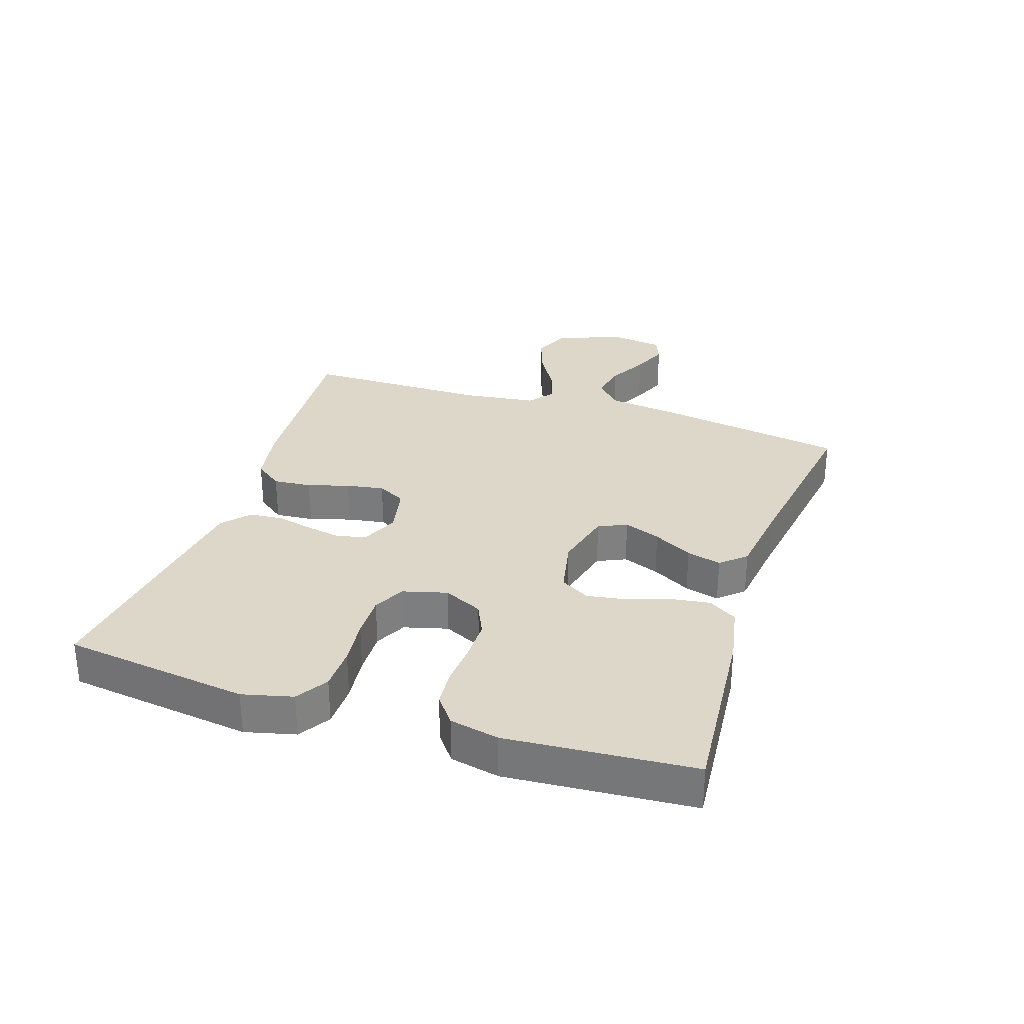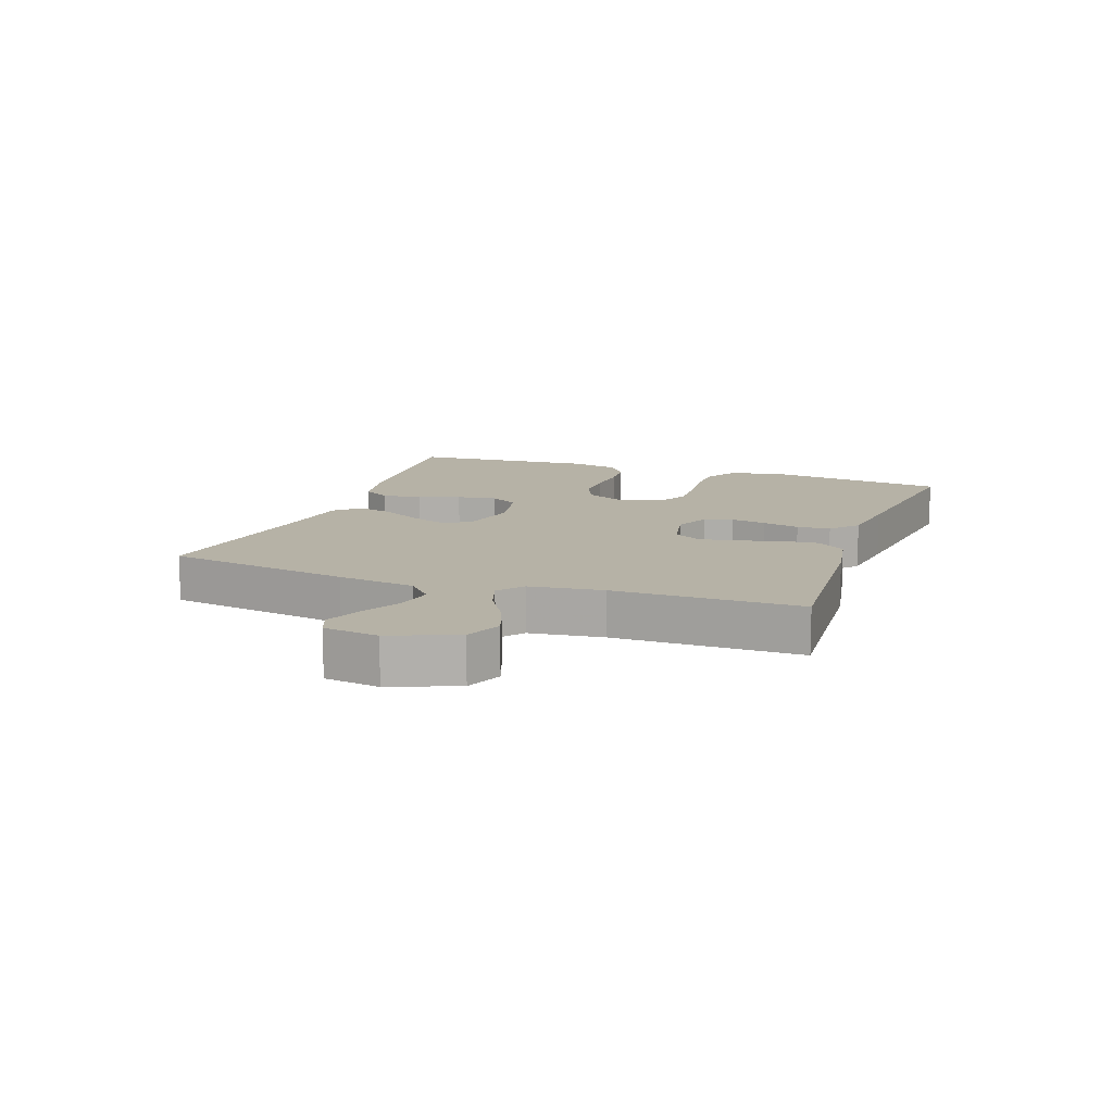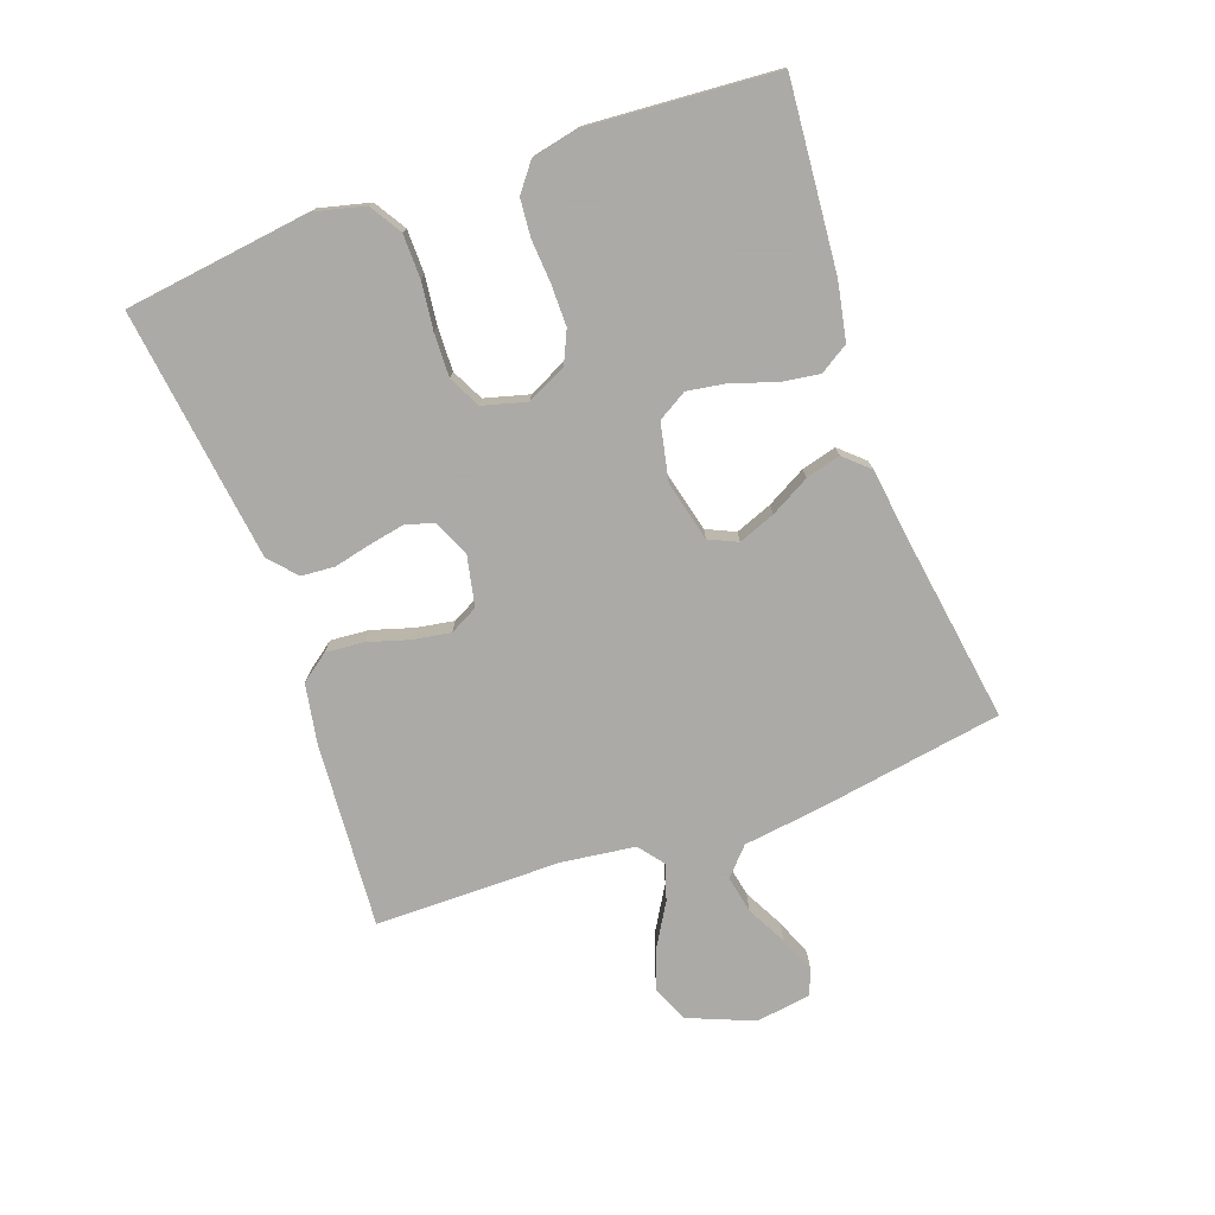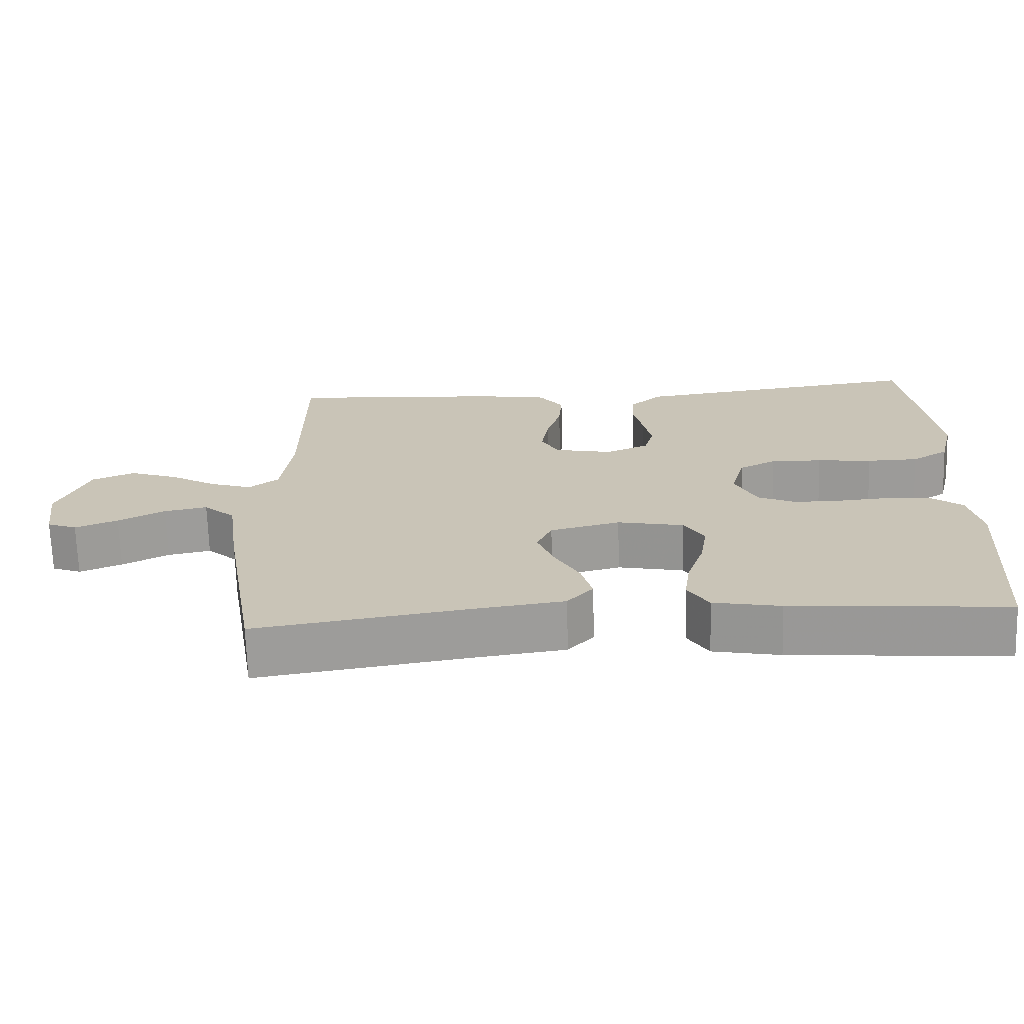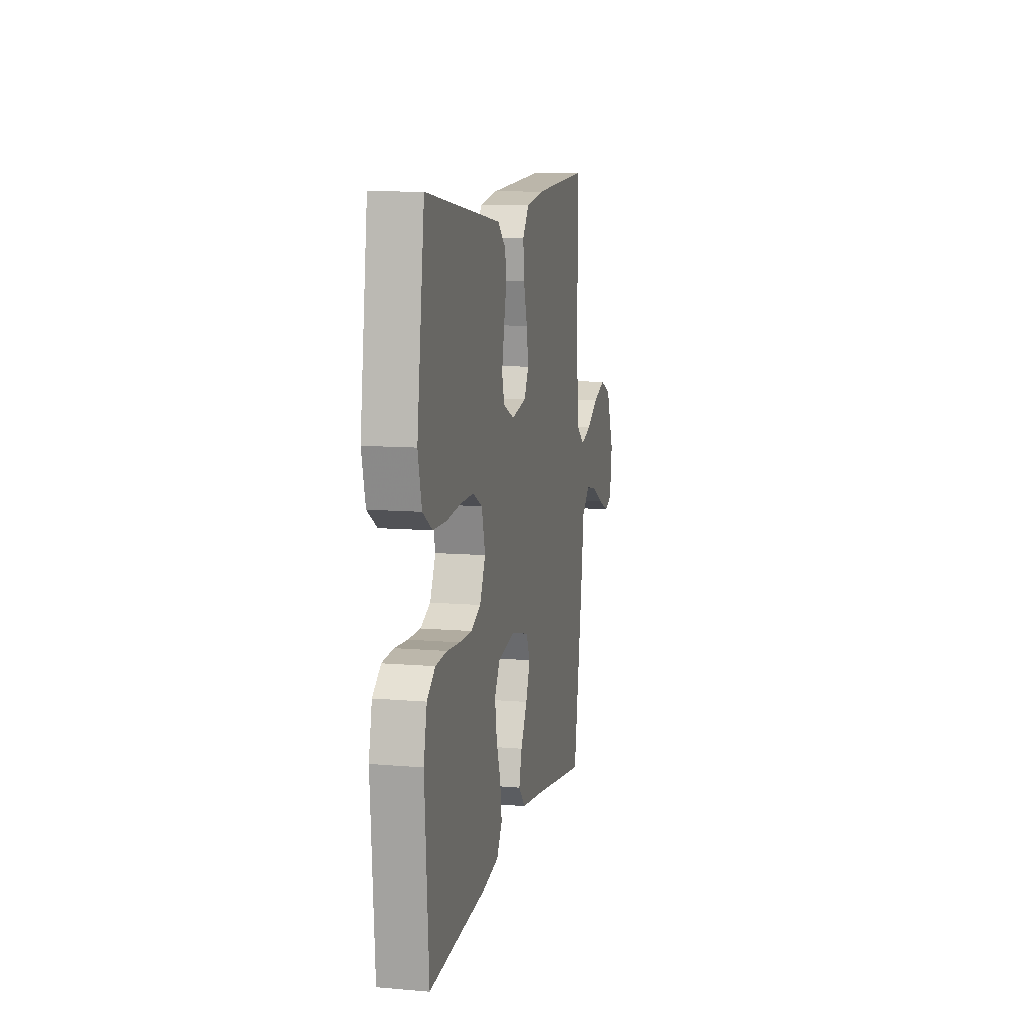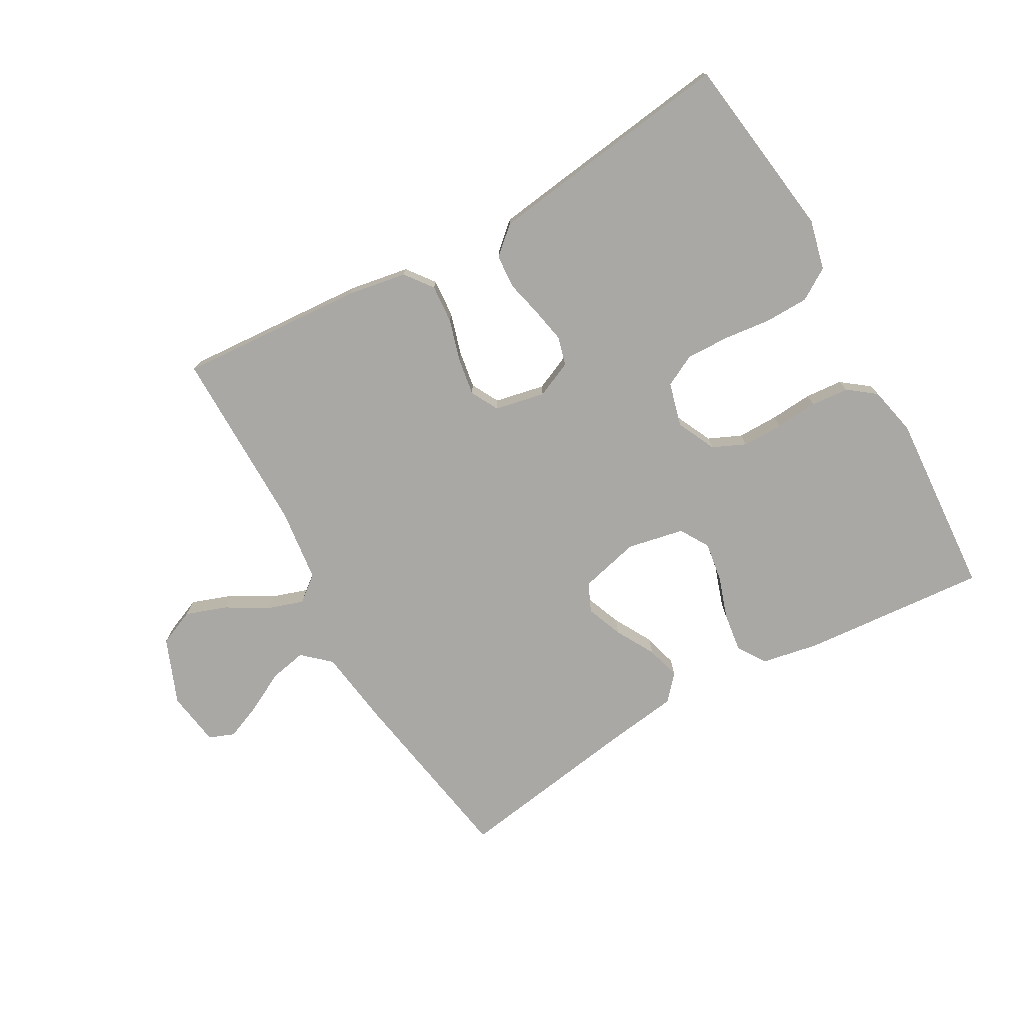
<metadata>
{"format":"obj","ext":"obj","renderer":"f3d","projection":"perspective","resolution":1024,"background":"white","views":[{"elev":30.3,"azim":108.1,"up":"+Y"},{"elev":12.2,"azim":-70.4,"up":"+Y"},{"elev":-75.7,"azim":109.6,"up":"+Y"},{"elev":-69.6,"azim":1.8,"up":"+Z"},{"elev":10.1,"azim":102.2,"up":"+Z"},{"elev":-75.2,"azim":29.6,"up":"+Y"}]}
</metadata>
<code>
v -0.5 0.07 0.5
v -0.2 0.07 0.479
v -0.104 0.07 0.462
v -0.07 0.07 0.417
v -0.075 0.07 0.355
v -0.095 0.07 0.288
v -0.105 0.07 0.227
v -0.081 0.07 0.182
v 0 0.07 0.165
v 0.059 0.07 0.191
v 0.072 0.07 0.237
v 0.061 0.07 0.294
v 0.047 0.07 0.354
v 0.051 0.07 0.408
v 0.095 0.07 0.447
v 0.2 0.07 0.461
v 0.5 0.07 0.5
v 0.54 0.07 0.2
v 0.52 0.07 0.119
v 0.469 0.07 0.087
v 0.398 0.07 0.086
v 0.322 0.07 0.095
v 0.251 0.07 0.097
v 0.2 0.07 0.071
v 0.181 0.07 0
v 0.211 0.07 -0.063
v 0.264 0.07 -0.087
v 0.33 0.07 -0.087
v 0.399 0.07 -0.082
v 0.46 0.07 -0.087
v 0.504 0.07 -0.121
v 0.521 0.07 -0.2
v 0.5 0.07 -0.5
v 0.2 0.07 -0.475
v 0.107 0.07 -0.457
v 0.078 0.07 -0.411
v 0.087 0.07 -0.348
v 0.11 0.07 -0.28
v 0.12 0.07 -0.216
v 0.092 0.07 -0.169
v 0 0.07 -0.15
v -0.097 0.07 -0.174
v -0.118 0.07 -0.22
v -0.095 0.07 -0.279
v -0.06 0.07 -0.342
v -0.045 0.07 -0.398
v -0.081 0.07 -0.438
v -0.2 0.07 -0.454
v -0.5 0.07 -0.5
v -0.55 0.07 -0.2
v -0.567 0.07 -0.075
v -0.611 0.07 -0.035
v -0.671 0.07 -0.047
v -0.736 0.07 -0.081
v -0.795 0.07 -0.105
v -0.836 0.07 -0.089
v -0.849 0.07 0
v -0.806 0.07 0.106
v -0.747 0.07 0.131
v -0.68 0.07 0.107
v -0.614 0.07 0.068
v -0.556 0.07 0.049
v -0.515 0.07 0.081
v -0.5 0.07 0.2
v -0.5 0 0.5
v -0.2 0 0.479
v -0.104 0 0.462
v -0.07 0 0.417
v -0.075 0 0.355
v -0.095 0 0.288
v -0.105 0 0.227
v -0.081 0 0.182
v 0 0 0.165
v 0.059 0 0.191
v 0.072 0 0.237
v 0.061 0 0.294
v 0.047 0 0.354
v 0.051 0 0.408
v 0.095 0 0.447
v 0.2 0 0.461
v 0.5 0 0.5
v 0.54 0 0.2
v 0.52 0 0.119
v 0.469 0 0.087
v 0.398 0 0.086
v 0.322 0 0.095
v 0.251 0 0.097
v 0.2 0 0.071
v 0.181 0 0
v 0.211 0 -0.063
v 0.264 0 -0.087
v 0.33 0 -0.087
v 0.399 0 -0.082
v 0.46 0 -0.087
v 0.504 0 -0.121
v 0.521 0 -0.2
v 0.5 0 -0.5
v 0.2 0 -0.475
v 0.107 0 -0.457
v 0.078 0 -0.411
v 0.087 0 -0.348
v 0.11 0 -0.28
v 0.12 0 -0.216
v 0.092 0 -0.169
v 0 0 -0.15
v -0.097 0 -0.174
v -0.118 0 -0.22
v -0.095 0 -0.279
v -0.06 0 -0.342
v -0.045 0 -0.398
v -0.081 0 -0.438
v -0.2 0 -0.454
v -0.5 0 -0.5
v -0.55 0 -0.2
v -0.567 0 -0.075
v -0.611 0 -0.035
v -0.671 0 -0.047
v -0.736 0 -0.081
v -0.795 0 -0.105
v -0.836 0 -0.089
v -0.849 0 0
v -0.806 0 0.106
v -0.747 0 0.131
v -0.68 0 0.107
v -0.614 0 0.068
v -0.556 0 0.049
v -0.515 0 0.081
v -0.5 0 0.2
f 58 59 60 61
f 58 61 62
f 57 58 62
f 56 57 62
f 53 54 55 56
f 53 56 62
f 52 53 62 63
f 48 49 50 51
f 46 47 48 51
f 44 45 46 51
f 43 44 51 52
f 42 43 52 63
f 35 36 37 38
f 35 38 39
f 34 35 39
f 33 34 39
f 32 33 39 40
f 28 29 30 31
f 27 28 31 32
f 19 20 21 22
f 19 22 23
f 18 19 23
f 17 18 23
f 16 17 23 24
f 12 13 14 15
f 11 12 15 16
f 10 11 16 24
f 3 4 5 6
f 3 6 7
f 64 1 2 3
f 64 3 7
f 41 42 63 64
f 41 64 7 8
f 27 32 40 41
f 26 27 41
f 25 26 41 8
f 9 10 24 25
f 8 9 25
f 125 124 123 122
f 126 125 122
f 126 122 121
f 126 121 120
f 120 119 118 117
f 126 120 117
f 127 126 117 116
f 115 114 113 112
f 115 112 111 110
f 115 110 109 108
f 116 115 108 107
f 127 116 107 106
f 102 101 100 99
f 103 102 99
f 103 99 98
f 103 98 97
f 104 103 97 96
f 95 94 93 92
f 96 95 92 91
f 86 85 84 83
f 87 86 83
f 87 83 82
f 87 82 81
f 88 87 81 80
f 79 78 77 76
f 80 79 76 75
f 88 80 75 74
f 70 69 68 67
f 71 70 67
f 67 66 65 128
f 71 67 128
f 128 127 106 105
f 72 71 128 105
f 105 104 96 91
f 105 91 90
f 72 105 90 89
f 89 88 74 73
f 89 73 72
f 1 65 66 2
f 2 66 67 3
f 3 67 68 4
f 4 68 69 5
f 5 69 70 6
f 6 70 71 7
f 7 71 72 8
f 8 72 73 9
f 9 73 74 10
f 10 74 75 11
f 11 75 76 12
f 12 76 77 13
f 13 77 78 14
f 14 78 79 15
f 15 79 80 16
f 16 80 81 17
f 17 81 82 18
f 18 82 83 19
f 19 83 84 20
f 20 84 85 21
f 21 85 86 22
f 22 86 87 23
f 23 87 88 24
f 24 88 89 25
f 25 89 90 26
f 26 90 91 27
f 27 91 92 28
f 28 92 93 29
f 29 93 94 30
f 30 94 95 31
f 31 95 96 32
f 32 96 97 33
f 33 97 98 34
f 34 98 99 35
f 35 99 100 36
f 36 100 101 37
f 37 101 102 38
f 38 102 103 39
f 39 103 104 40
f 40 104 105 41
f 41 105 106 42
f 42 106 107 43
f 43 107 108 44
f 44 108 109 45
f 45 109 110 46
f 46 110 111 47
f 47 111 112 48
f 48 112 113 49
f 49 113 114 50
f 50 114 115 51
f 51 115 116 52
f 52 116 117 53
f 53 117 118 54
f 54 118 119 55
f 55 119 120 56
f 56 120 121 57
f 57 121 122 58
f 58 122 123 59
f 59 123 124 60
f 60 124 125 61
f 61 125 126 62
f 62 126 127 63
f 63 127 128 64
f 64 128 65 1

</code>
